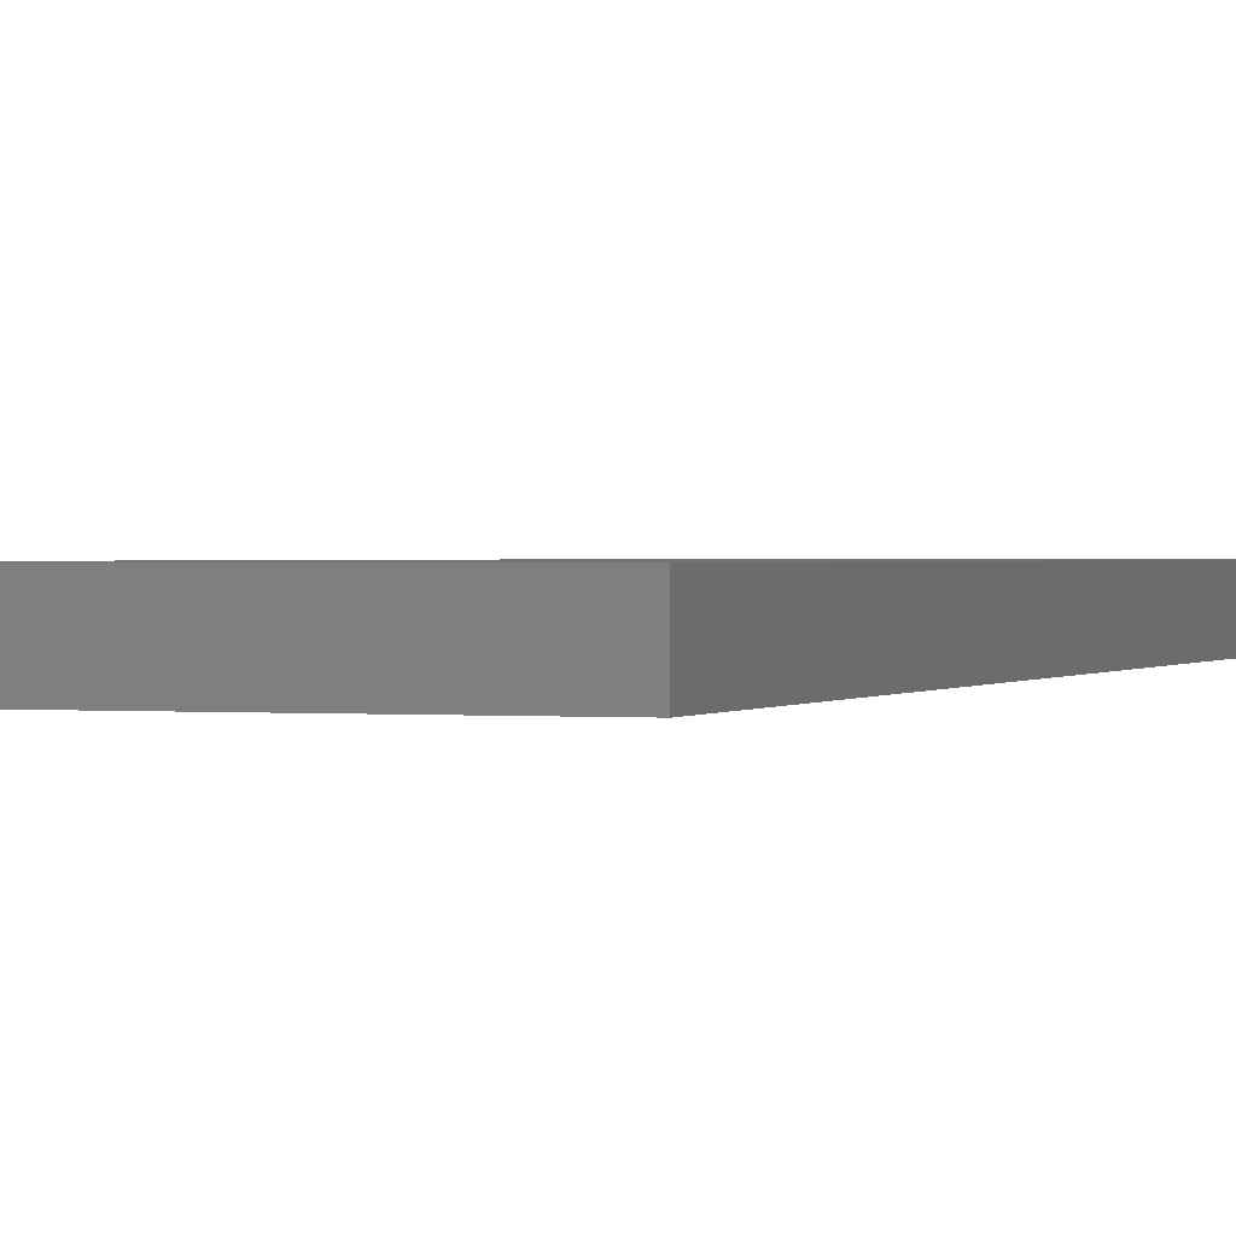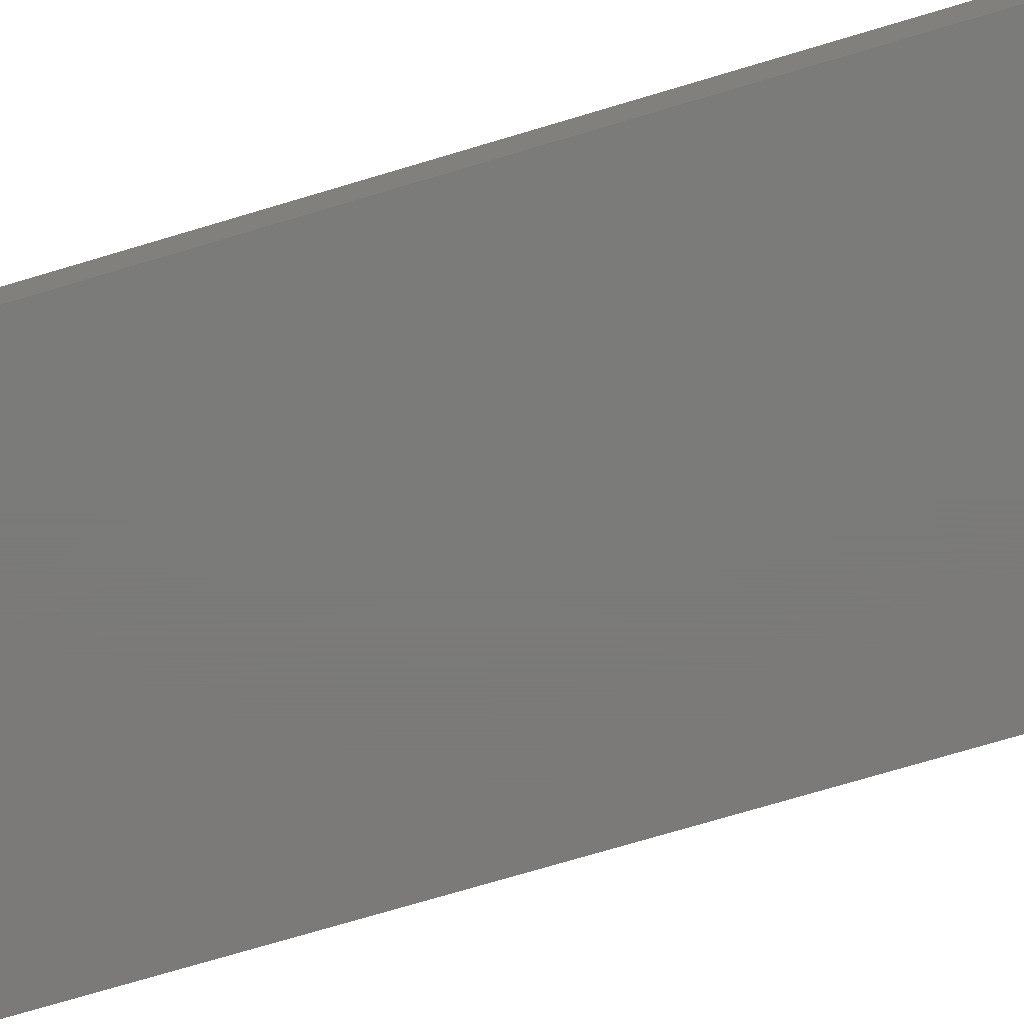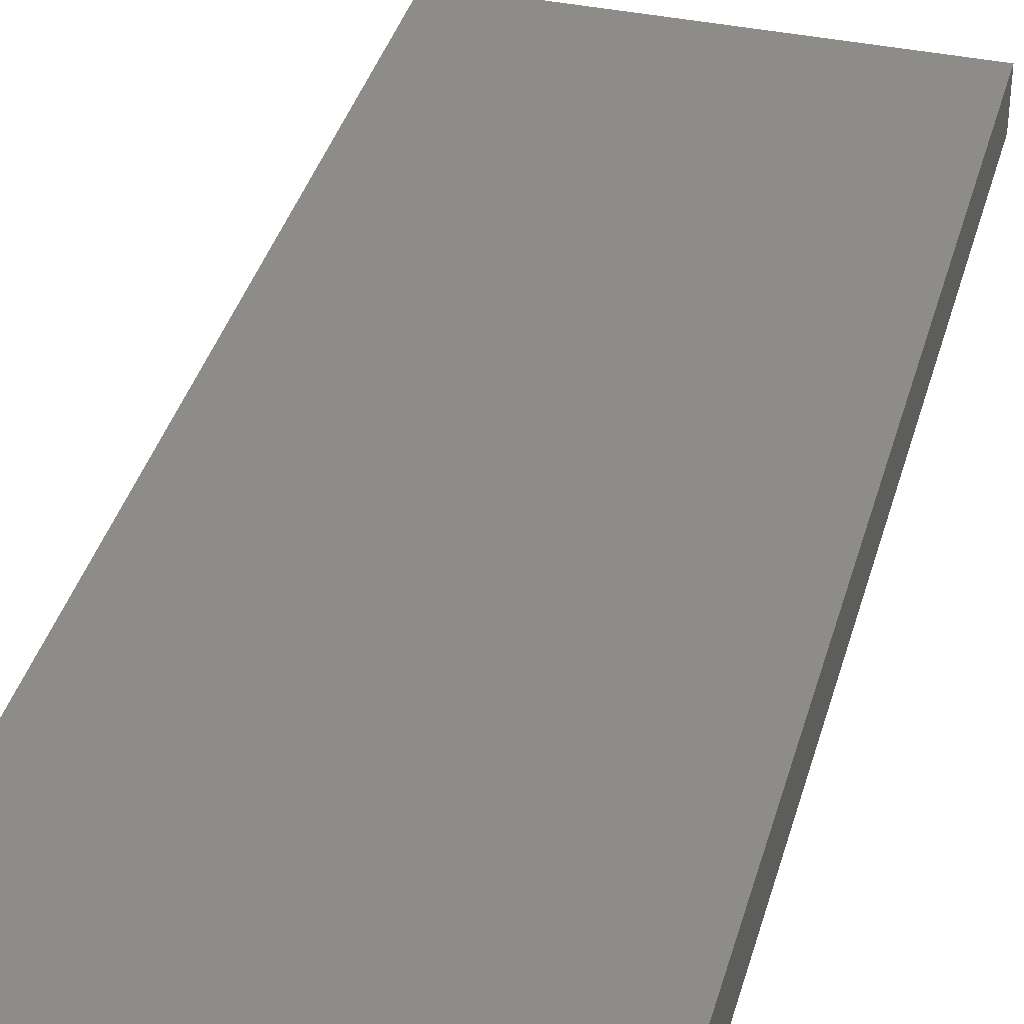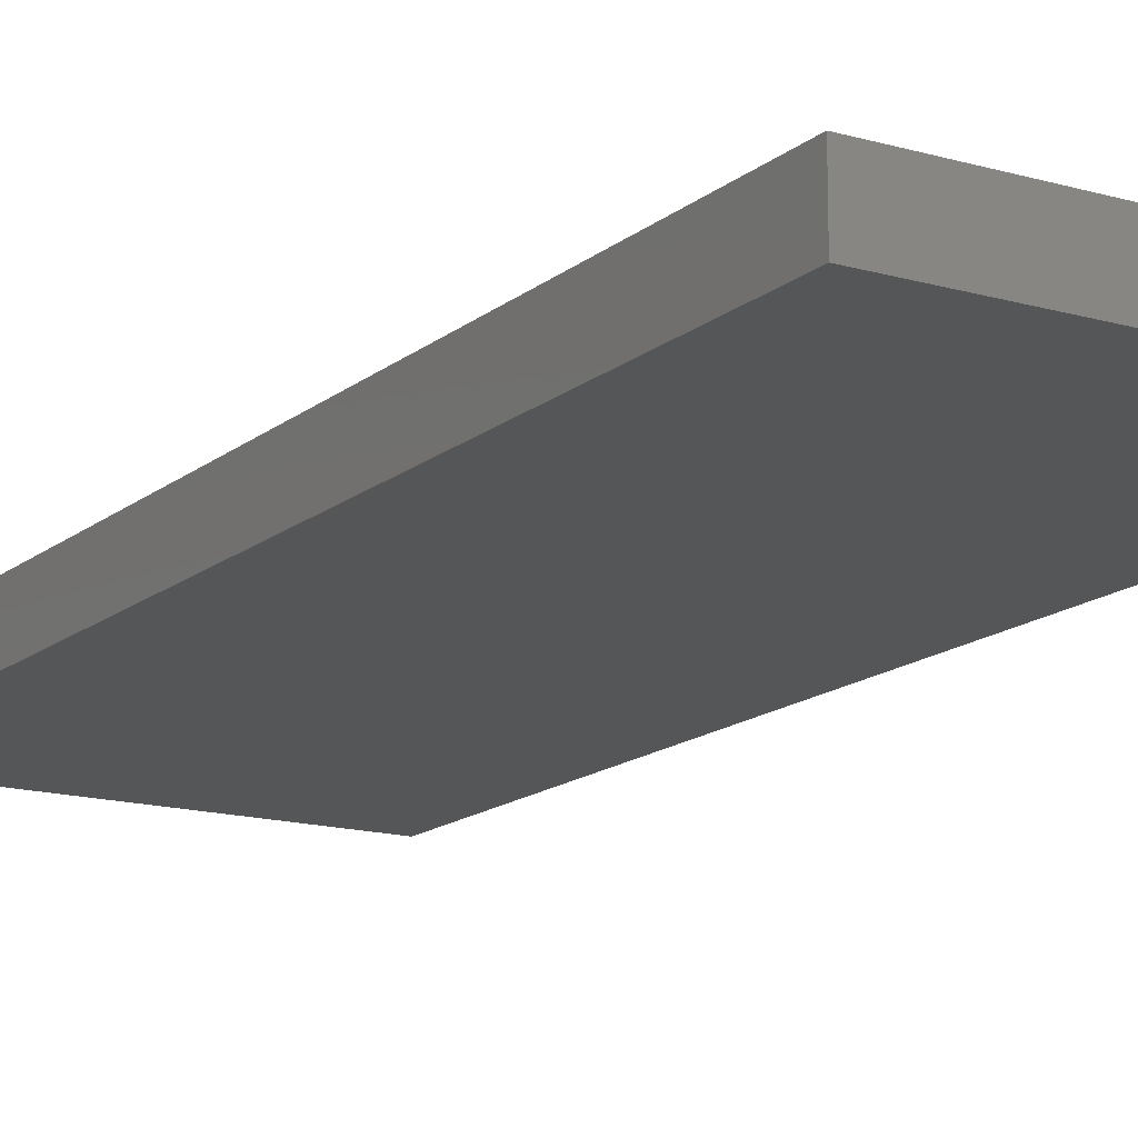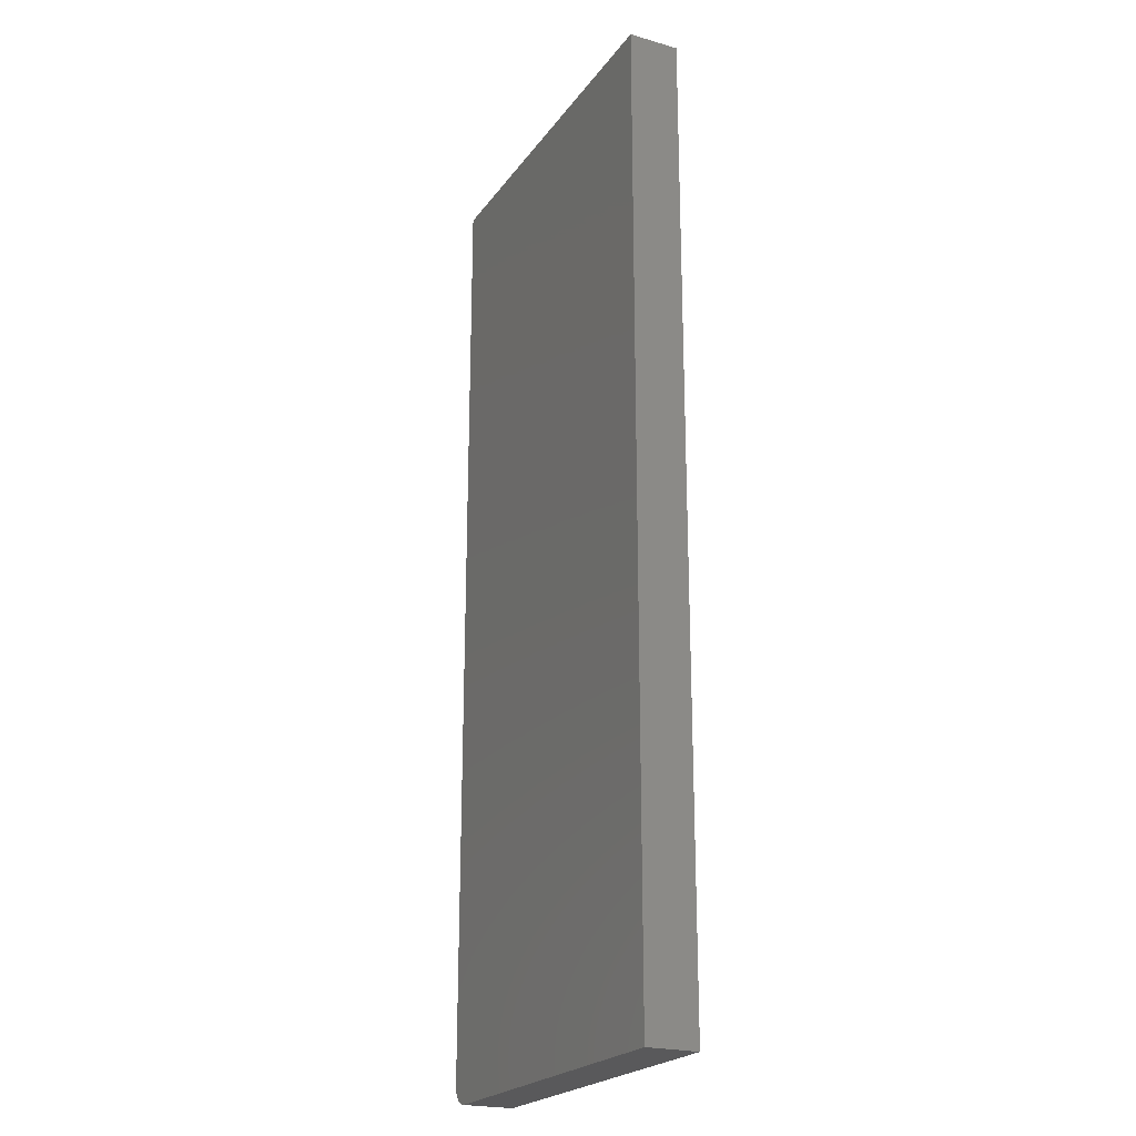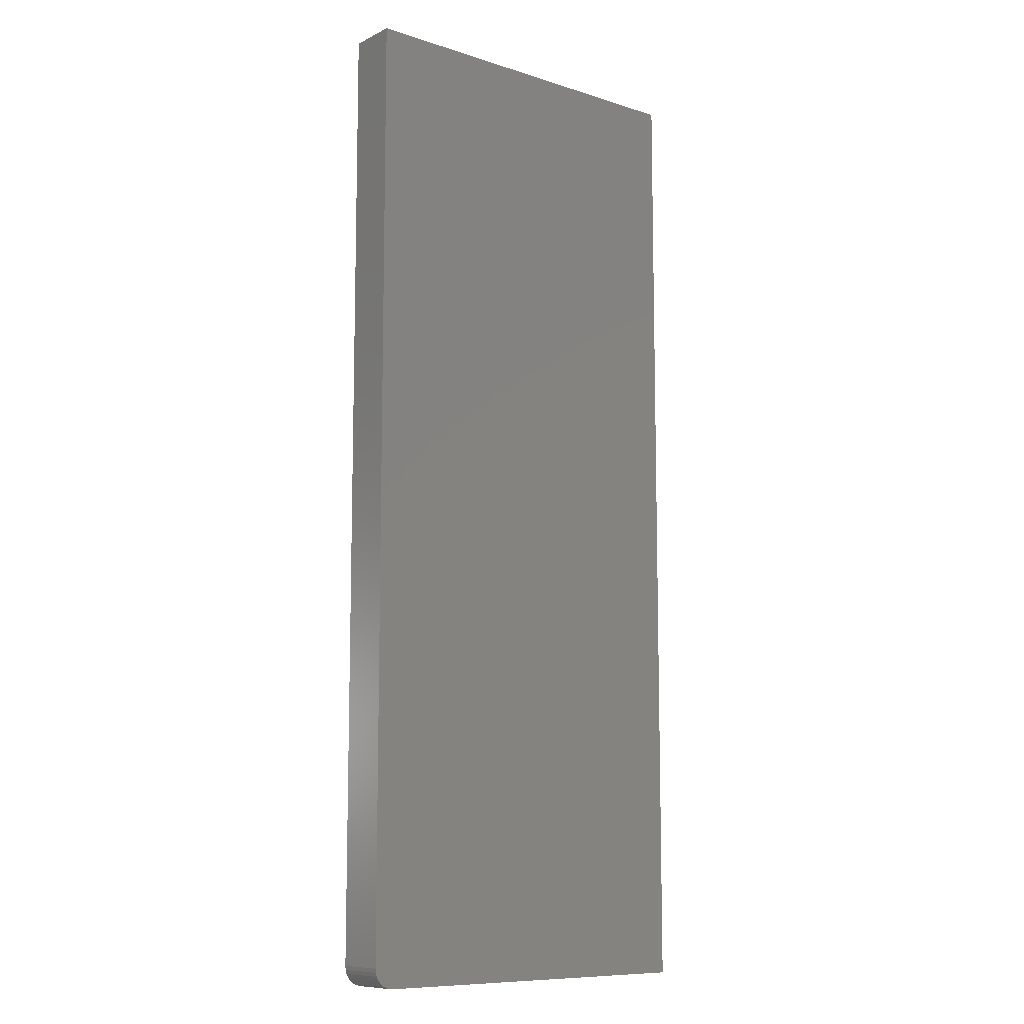
<metadata>
{"format":"stl","ext":"stl","renderer":"f3d","projection":"perspective","resolution":1024,"background":"white","views":[{"elev":0.8,"azim":19.4,"up":"+Y"},{"elev":-73.9,"azim":106.6,"up":"+Y"},{"elev":37.5,"azim":-165.0,"up":"+Y"},{"elev":-15.2,"azim":148.4,"up":"+Y"},{"elev":-22.3,"azim":63.8,"up":"+Z"},{"elev":-9.7,"azim":-39.4,"up":"+Z"}]}
</metadata>
<code>
# stl→obj: 24 verts, 44 faces
v -0.283 -0.07812 -0.7447
v -0.2945 -0.07812 -0.7307
v -0.2916 -0.07812 -0.7361
v -0.2877 -0.07812 -0.7408
v 0.2873 -0.07812 0.75
v -0.2969 -0.07812 0.75
v -0.2969 -0.07812 -0.7188
v -0.2963 -0.07812 -0.7248
v 0.2873 -0.07812 -0.75
v -0.2776 -0.07812 -0.7476
v -0.2717 -0.07812 -0.7494
v -0.2656 -0.07812 -0.75
v -0.2916 1.834e-18 -0.7361
v -0.2945 2.274e-18 -0.7307
v -0.283 1.356e-18 -0.7447
v -0.2877 1.524e-18 -0.7408
v 0.2873 1.99e-16 0.75
v 0.2873 3.243e-17 -0.75
v -0.2963 2.826e-18 -0.7248
v -0.2969 3.469e-18 -0.7188
v -0.2969 1.665e-16 0.75
v -0.2656 1.735e-18 -0.75
v -0.2717 1.463e-18 -0.7494
v -0.2776 1.335e-18 -0.7476
f 1 2 3
f 1 3 4
f 5 6 7
f 5 7 8
f 5 8 9
f 8 2 1
f 8 1 10
f 8 10 11
f 8 11 12
f 8 12 9
f 13 14 15
f 16 13 15
f 17 18 19
f 17 19 20
f 17 20 21
f 19 18 22
f 19 22 23
f 19 23 24
f 19 24 15
f 19 15 14
f 6 21 7
f 7 21 20
f 12 22 9
f 9 22 18
f 22 12 23
f 23 12 11
f 23 11 24
f 24 11 10
f 24 10 15
f 15 10 1
f 15 1 16
f 16 1 4
f 16 4 13
f 13 4 3
f 13 3 14
f 14 3 2
f 14 2 19
f 19 2 8
f 19 8 20
f 20 8 7
f 5 17 6
f 6 17 21
f 9 18 5
f 5 18 17

</code>
